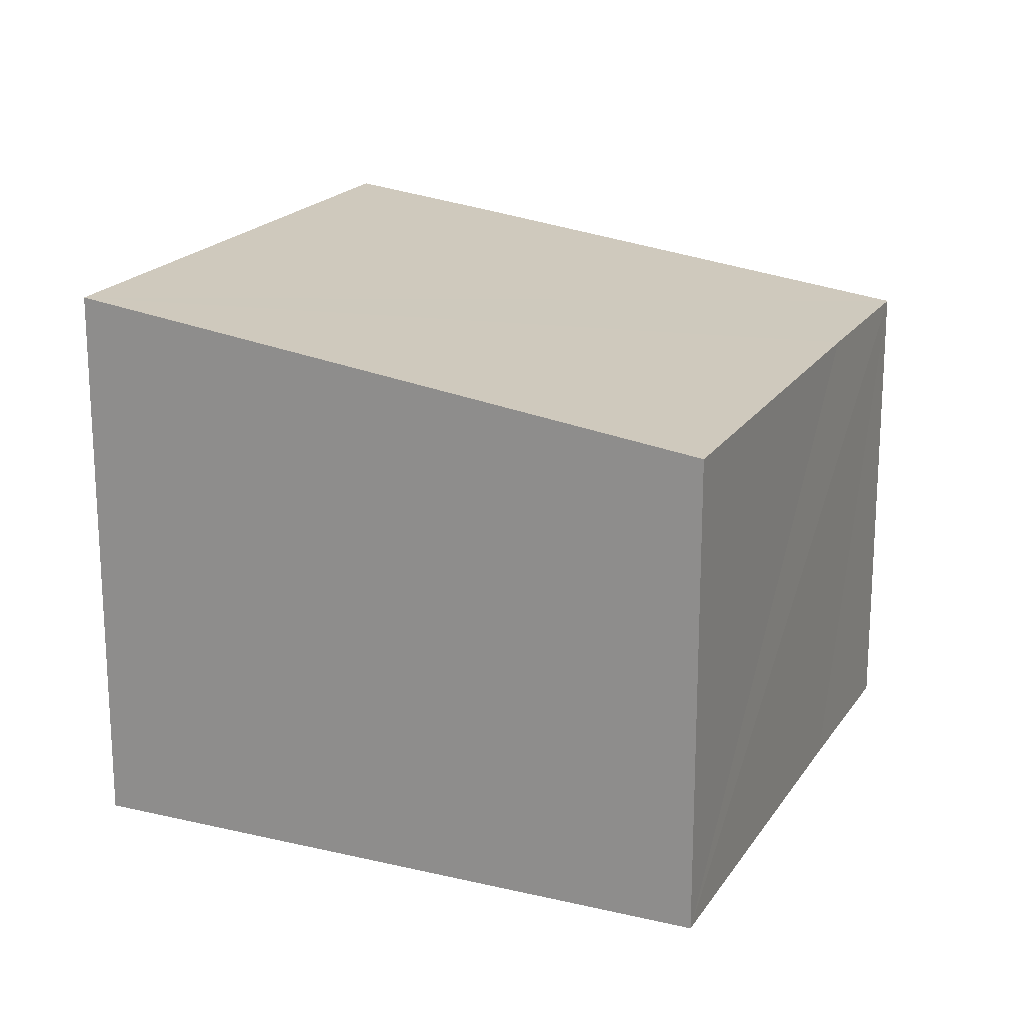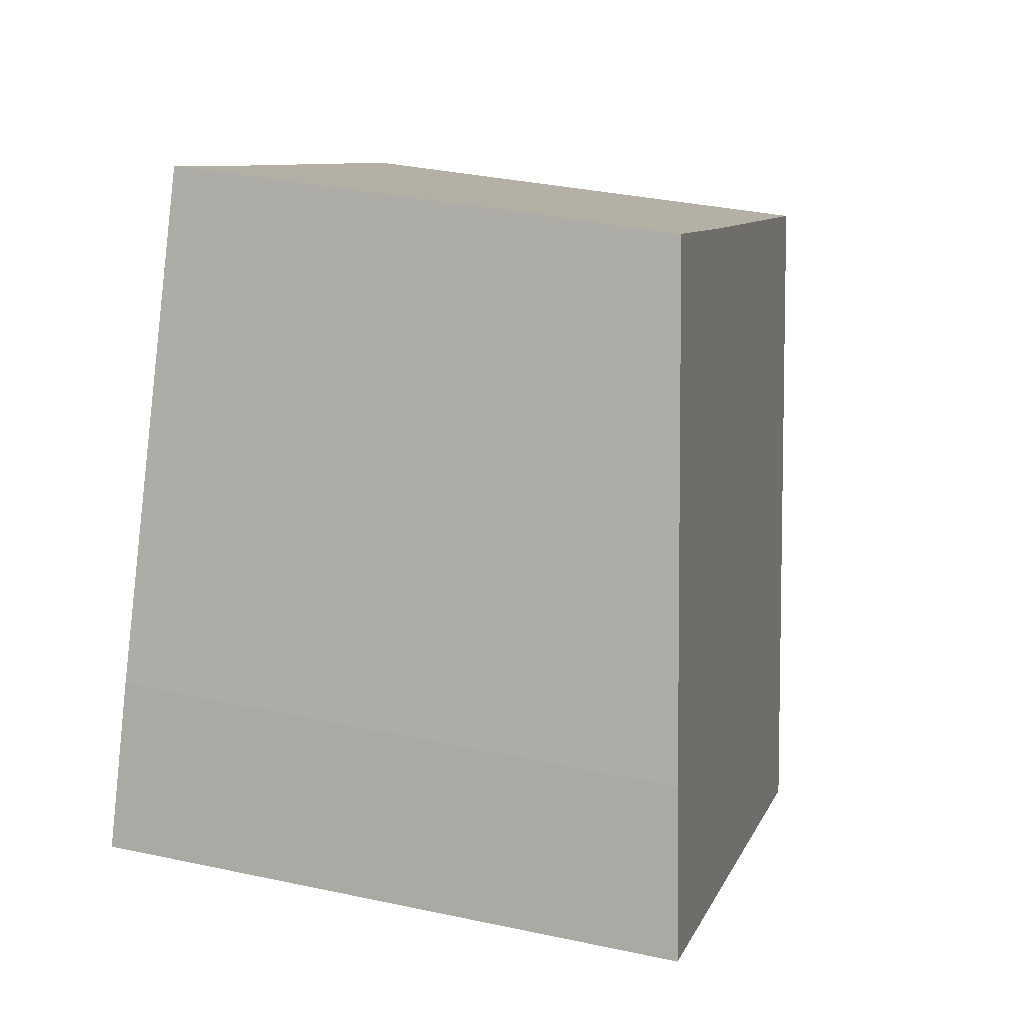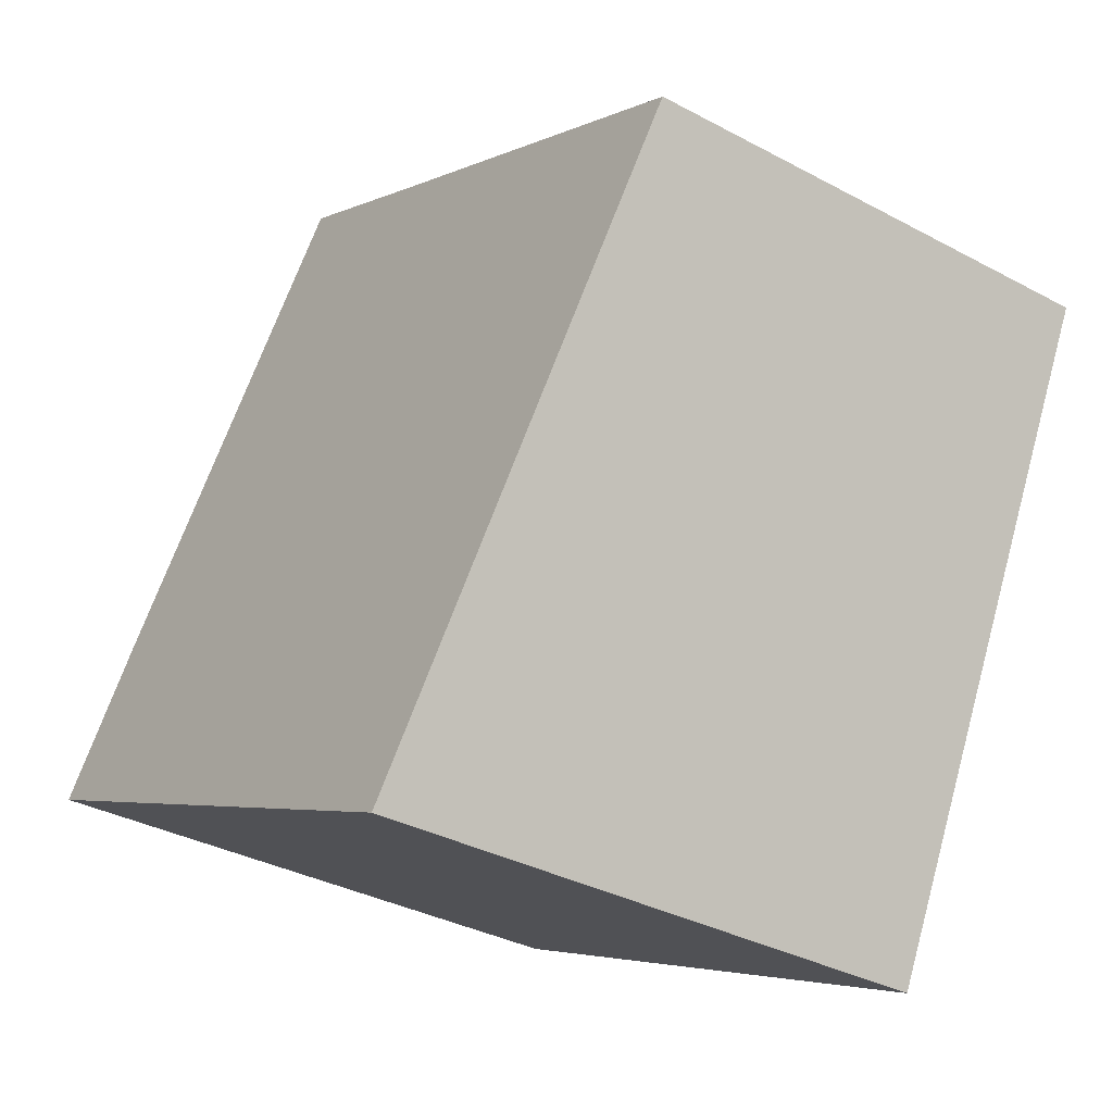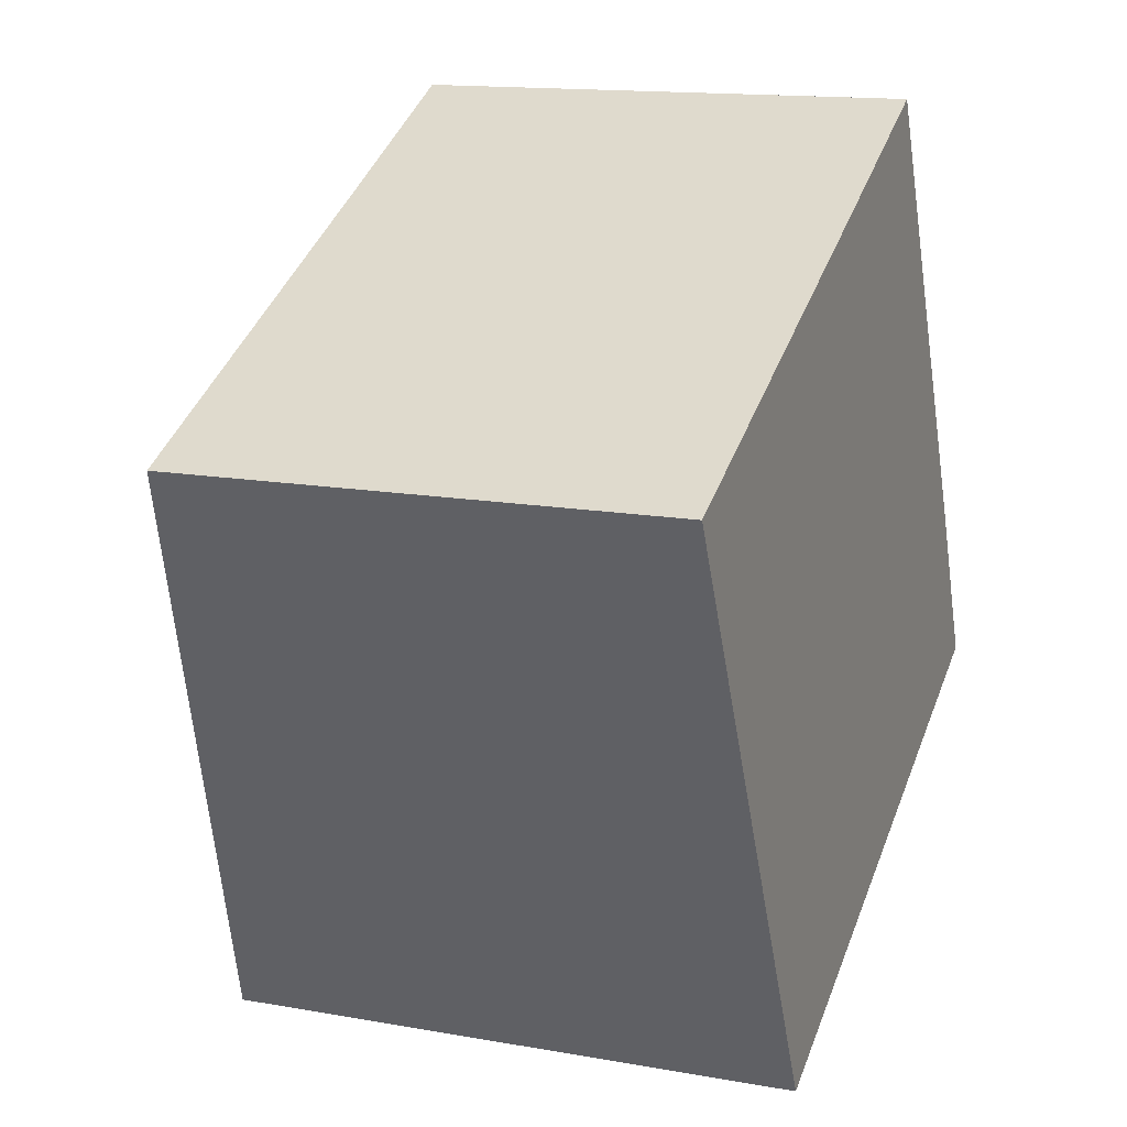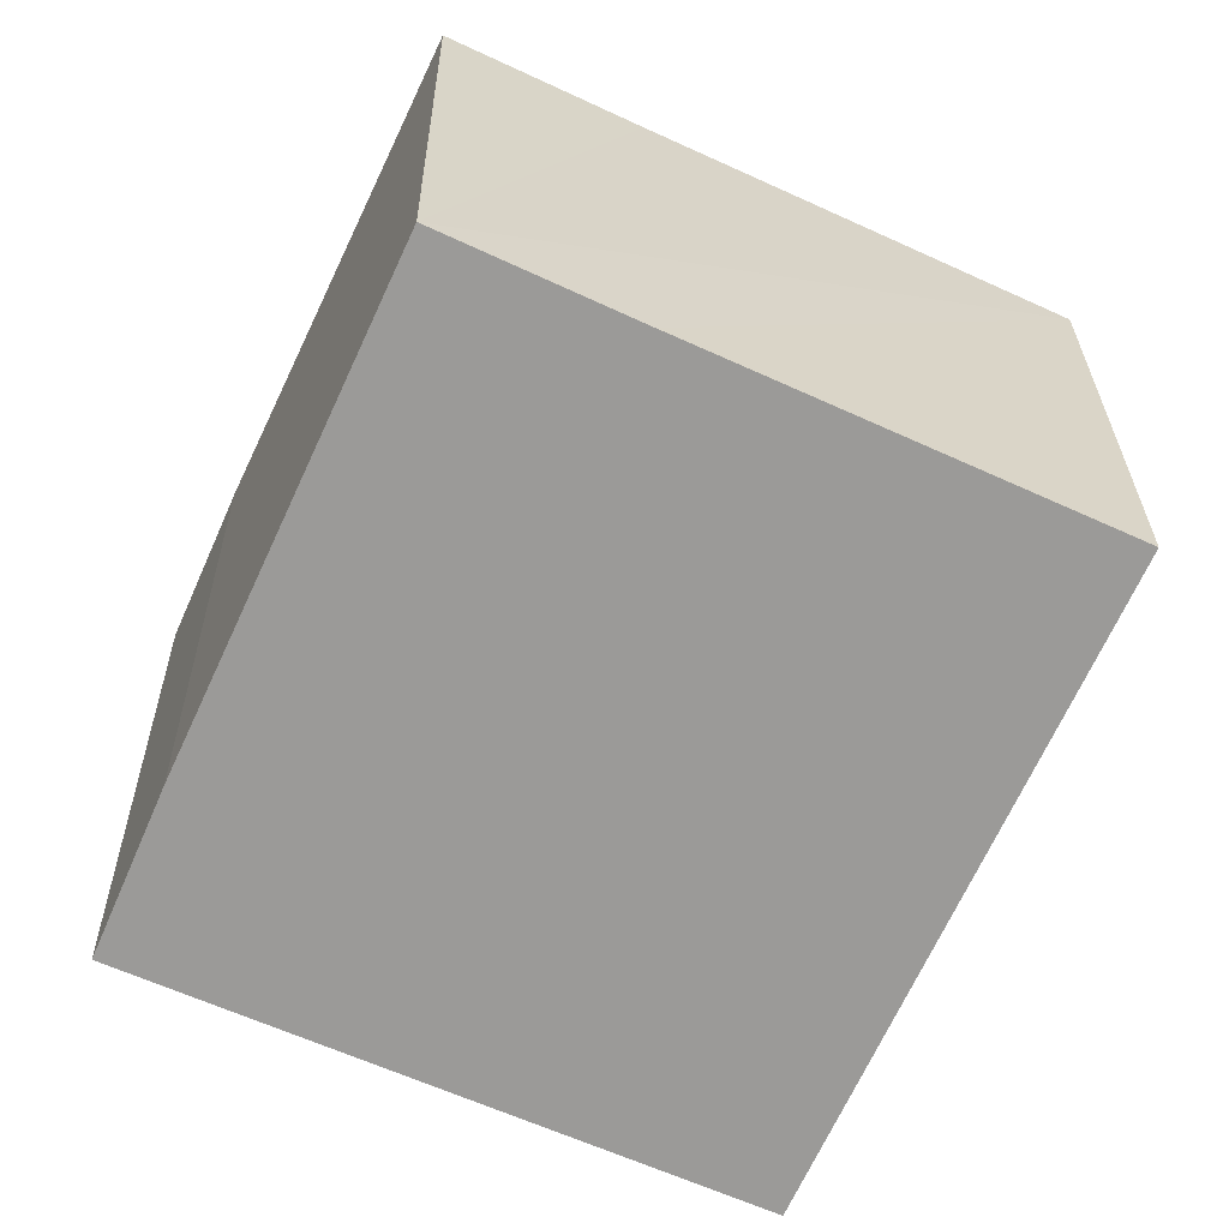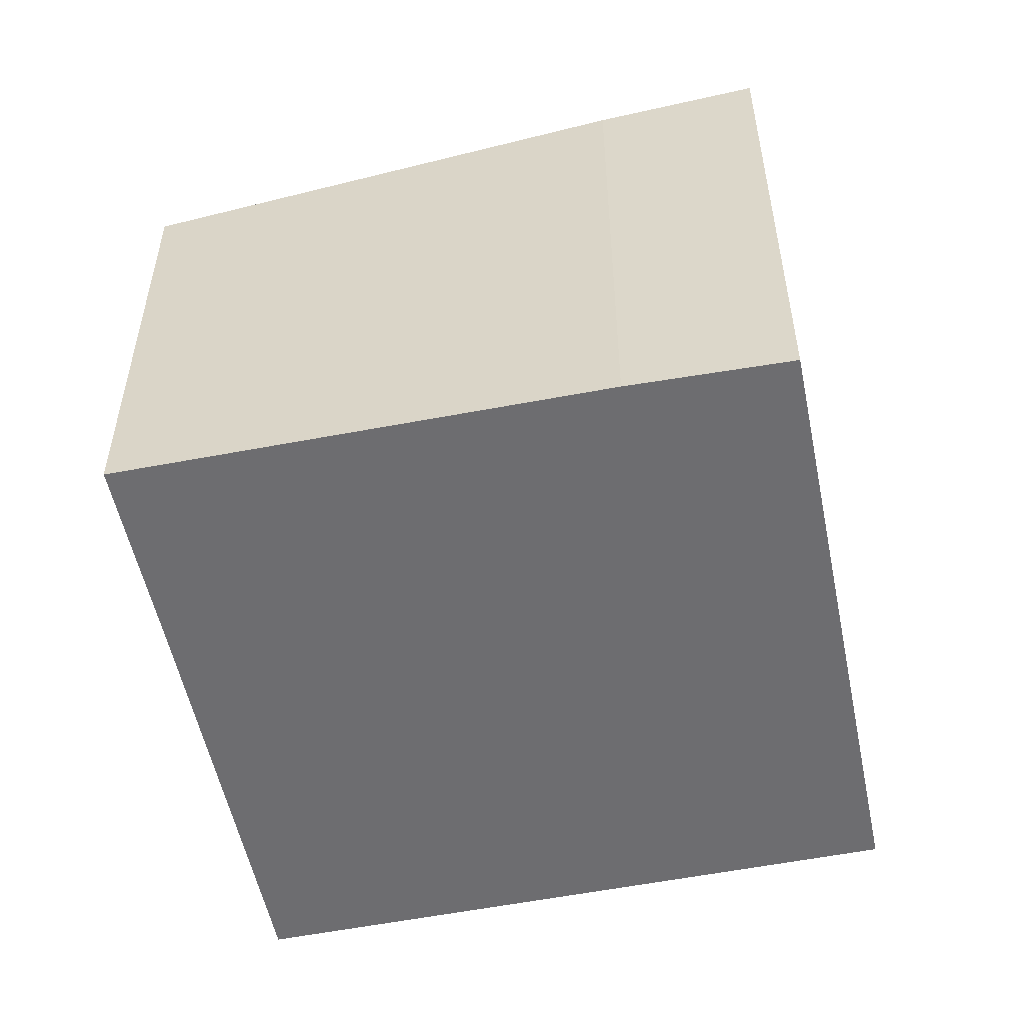
<metadata>
{"format":"obj","ext":"obj","renderer":"f3d","projection":"perspective","resolution":1024,"background":"white","views":[{"elev":19.3,"azim":-91.8,"up":"+Y"},{"elev":34.5,"azim":106.1,"up":"+Z"},{"elev":-34.2,"azim":-126.0,"up":"+Z"},{"elev":14.2,"azim":-68.4,"up":"+Z"},{"elev":27.5,"azim":179.4,"up":"+Z"},{"elev":-54.1,"azim":76.3,"up":"+Y"}]}
</metadata>
<code>
v  2.859 5.636 -5.937
v  7.873 5.428 -1.759
v  8.538 5.637 -3.271
v  5.762 4.8 2.727
v  3.979 4.802 1.873
v  0 4.801 2.94e-16
v  8.538 2.003e-16 -3.271
v  2.859 3.635e-16 -5.937
v  0 0 0
v  3.979 -1.147e-16 1.873
v  5.762 -1.67e-16 2.727
v  7.873 1.077e-16 -1.759
g defaultobject
f 1 2 3
f 2 1 4
f 4 1 5
f 5 1 6
f 7 1 3
f 1 7 8
f 8 6 1
f 6 8 9
f 9 5 6
f 5 9 4
f 4 9 10
f 4 10 11
f 2 7 3
f 7 2 12
f 4 12 2
f 12 4 11
f 7 9 8
f 9 7 10
f 10 7 11
f 11 7 12

</code>
